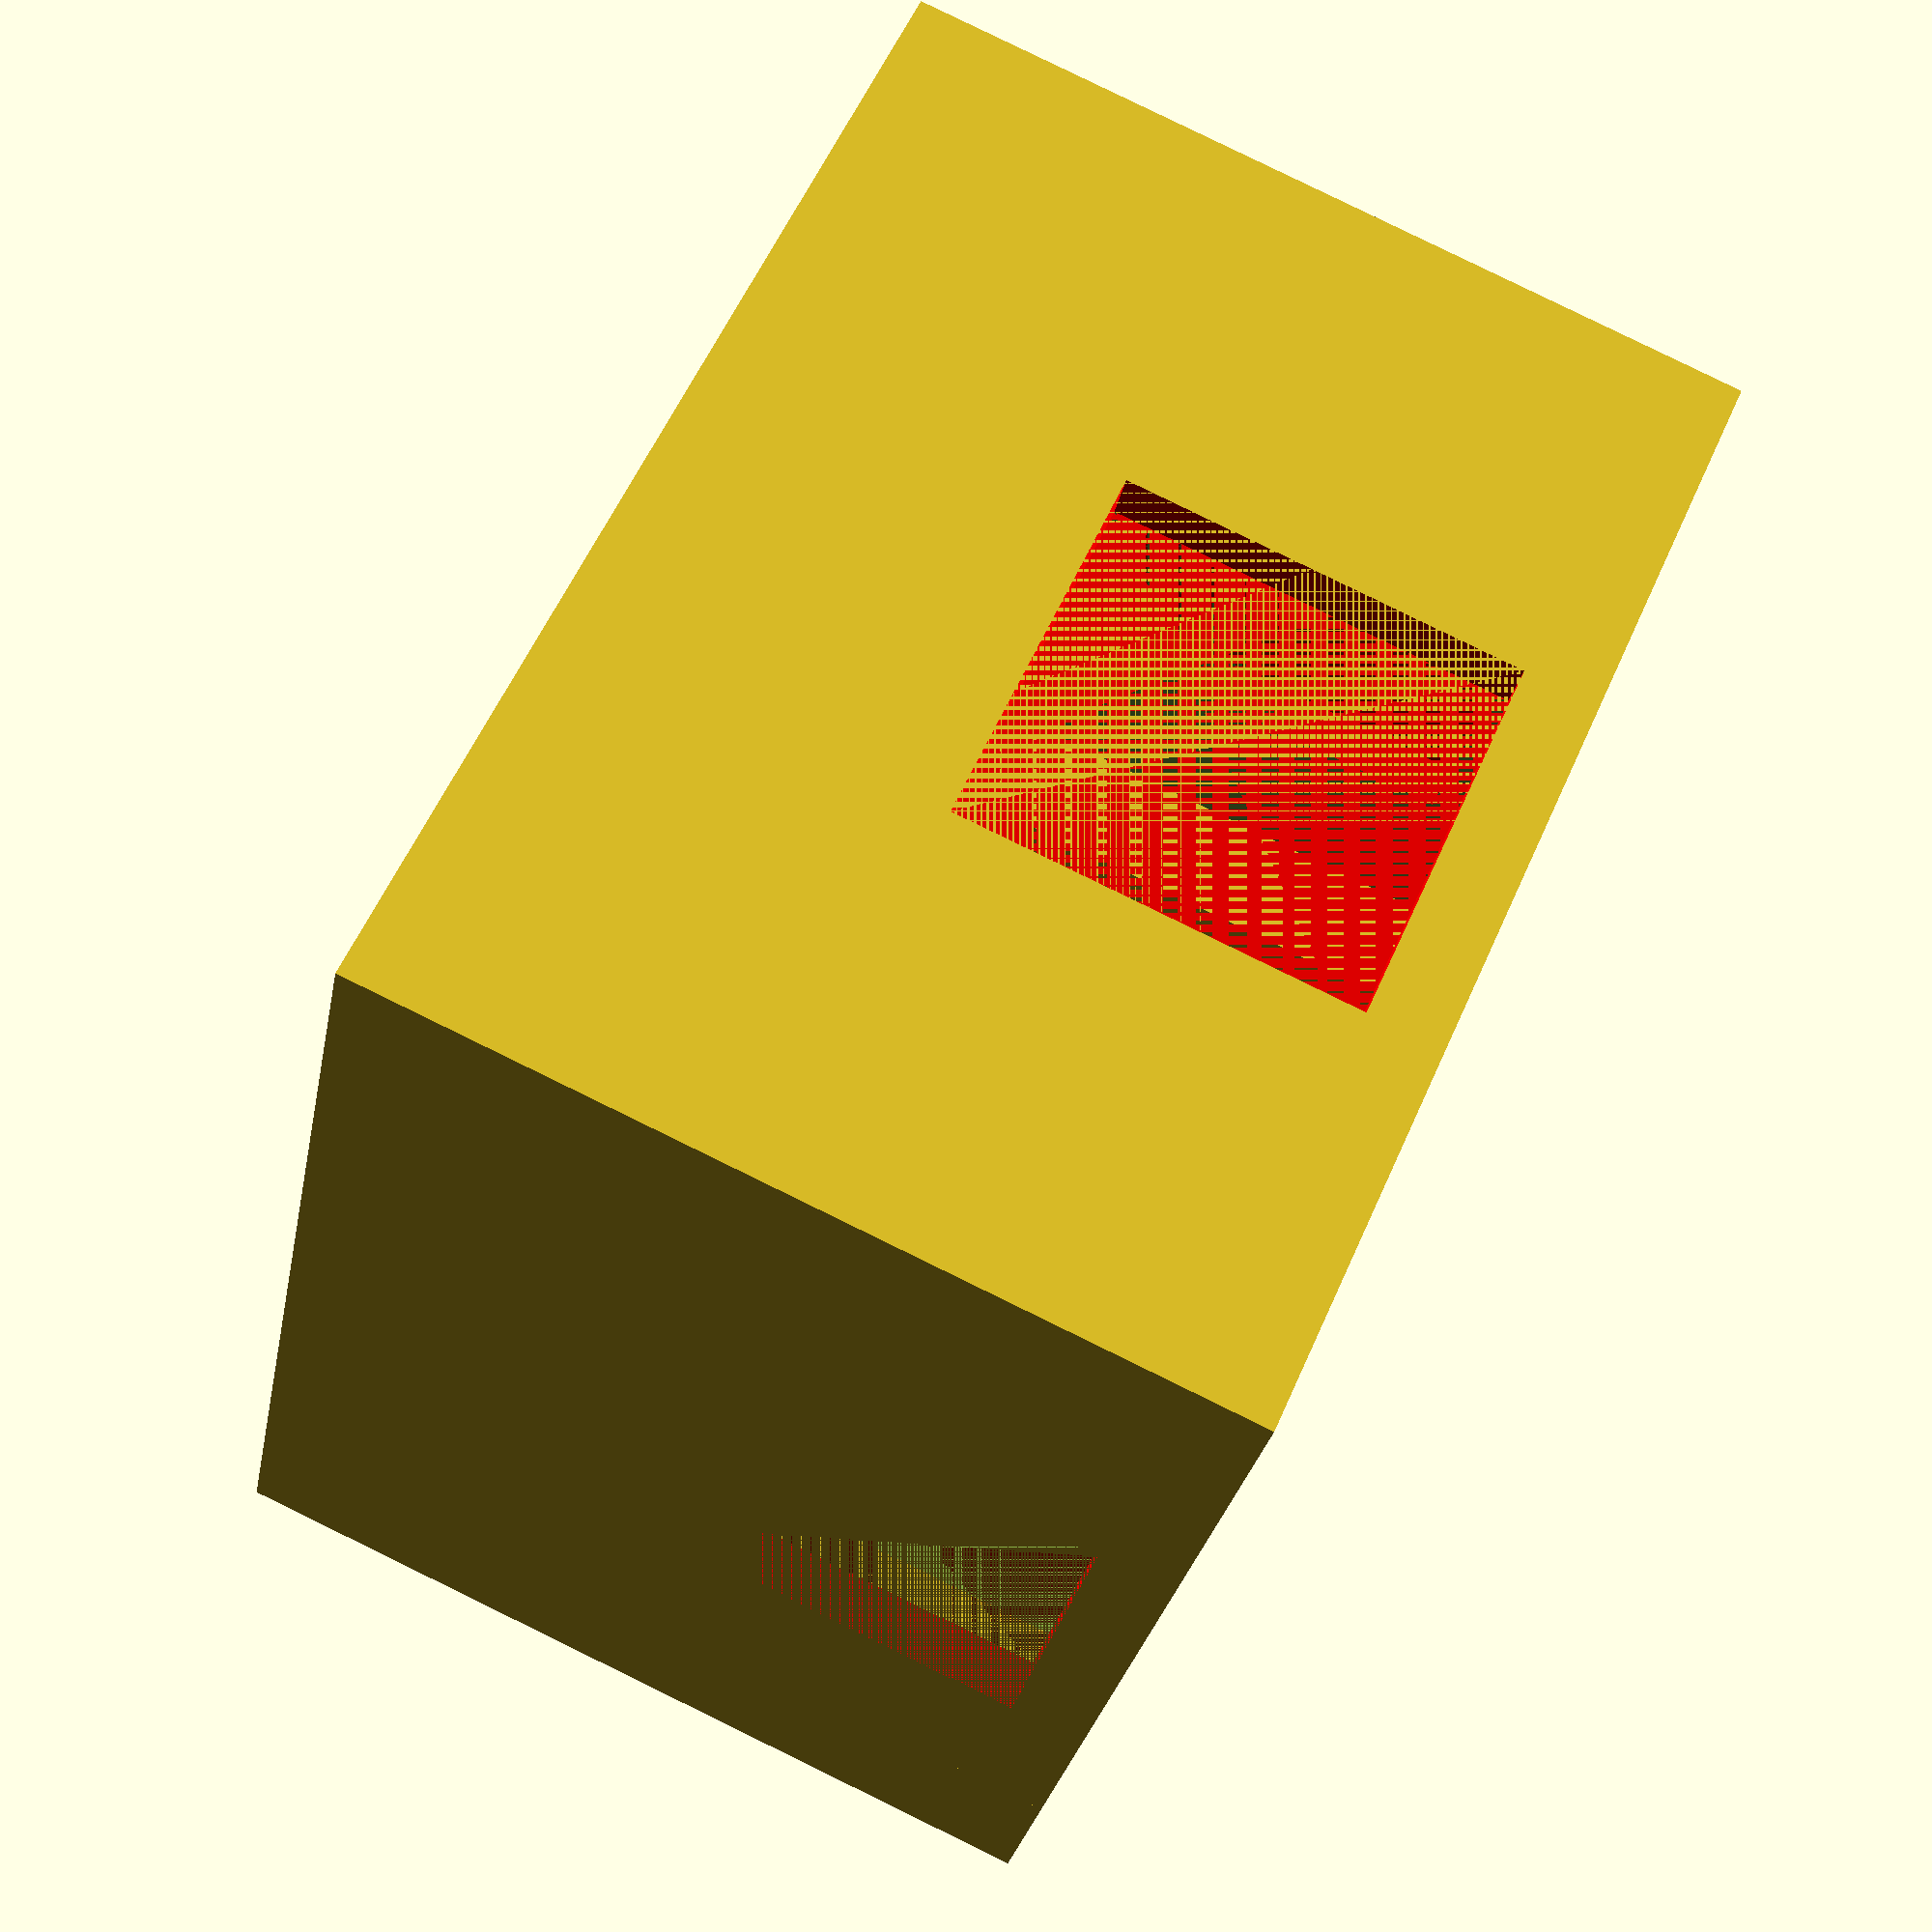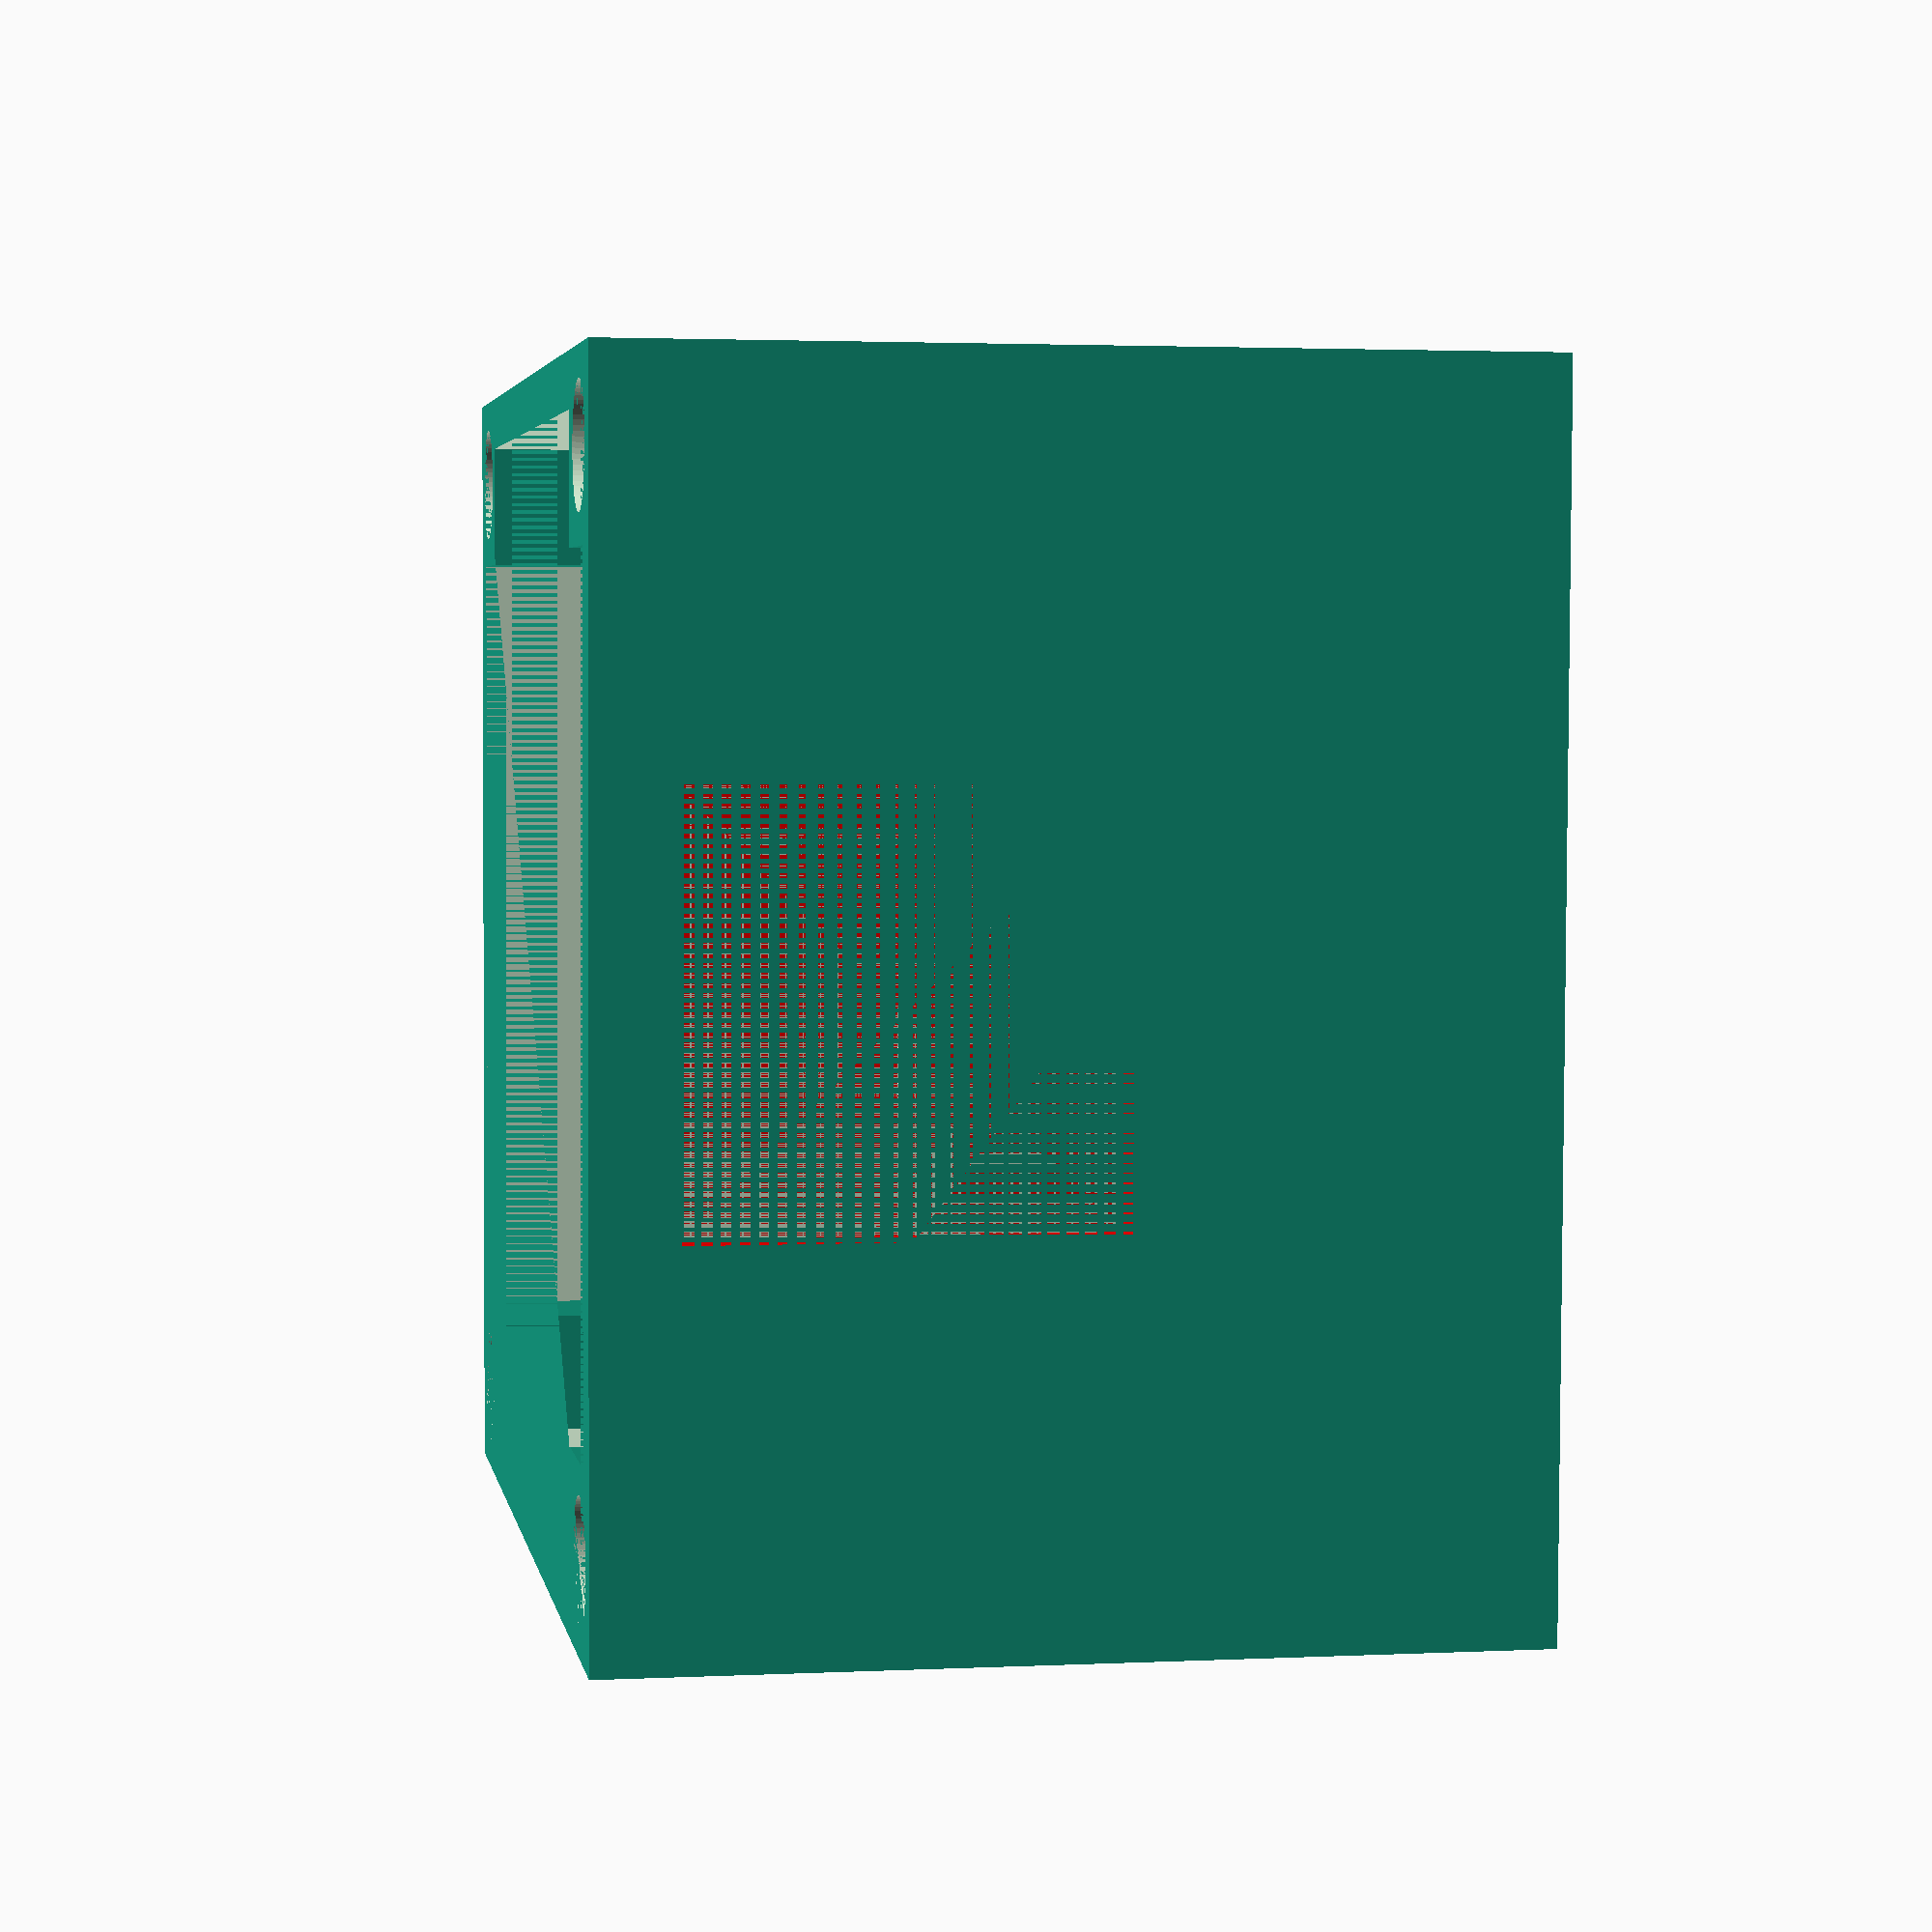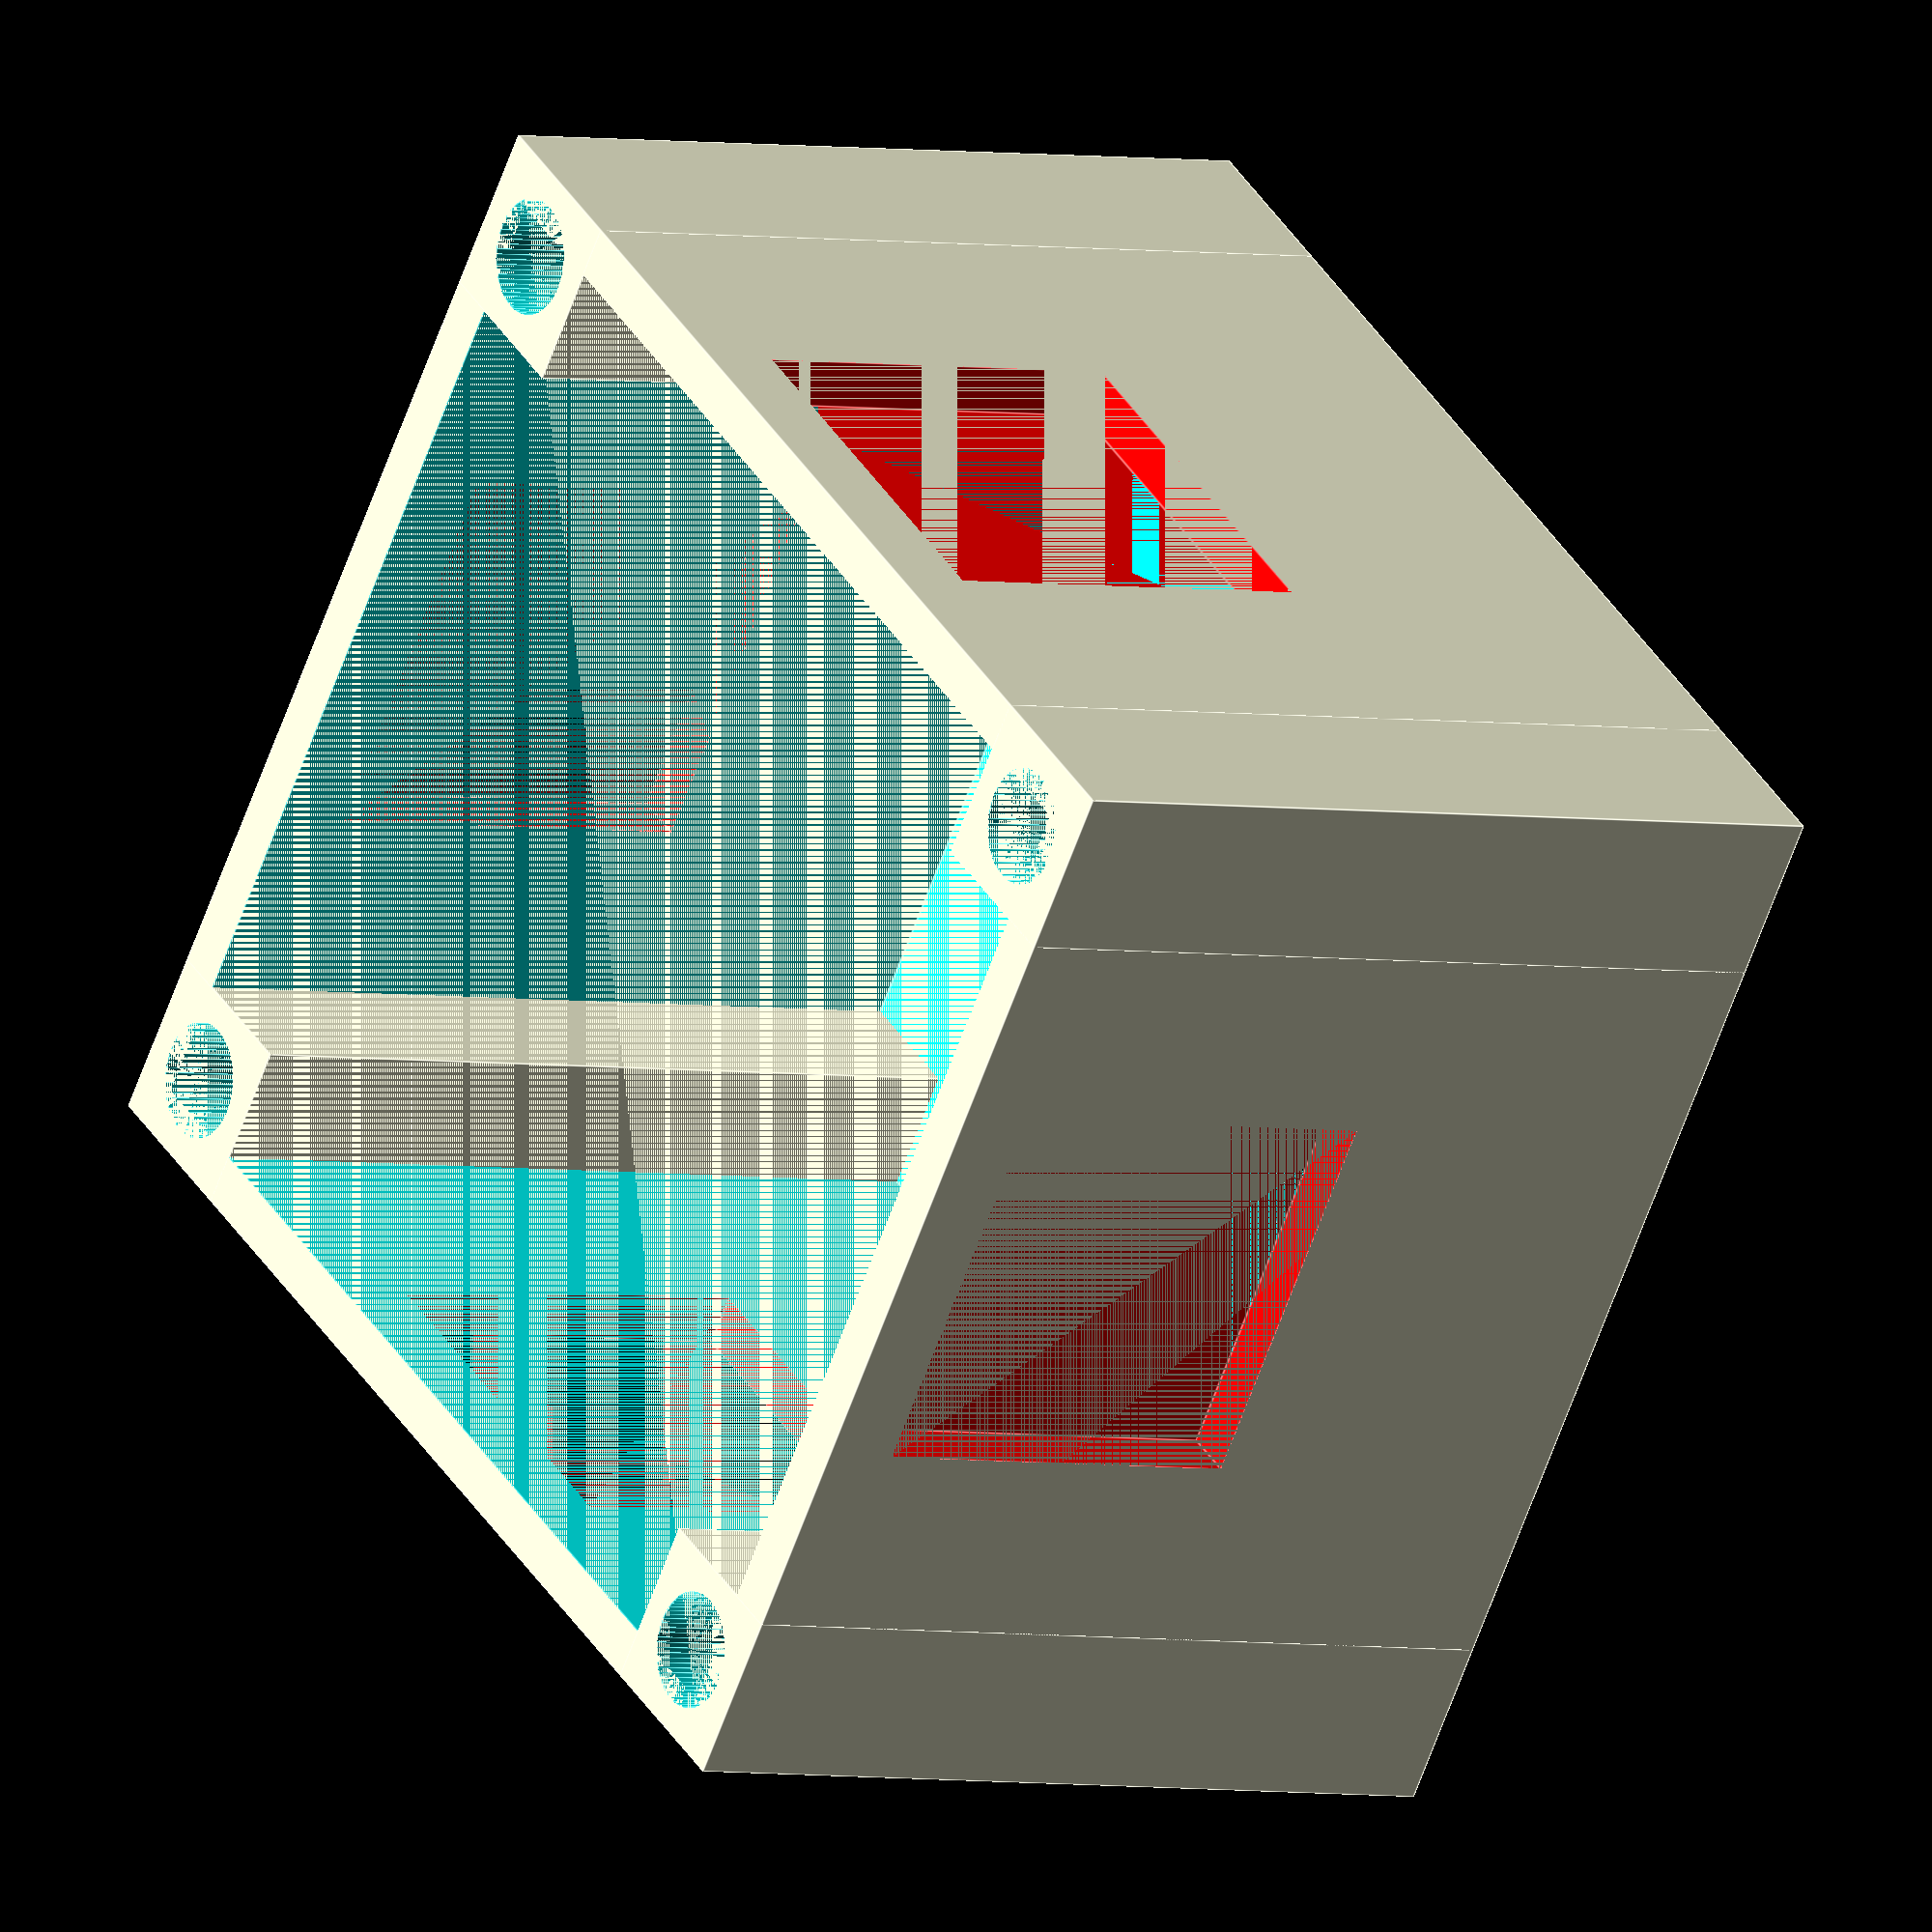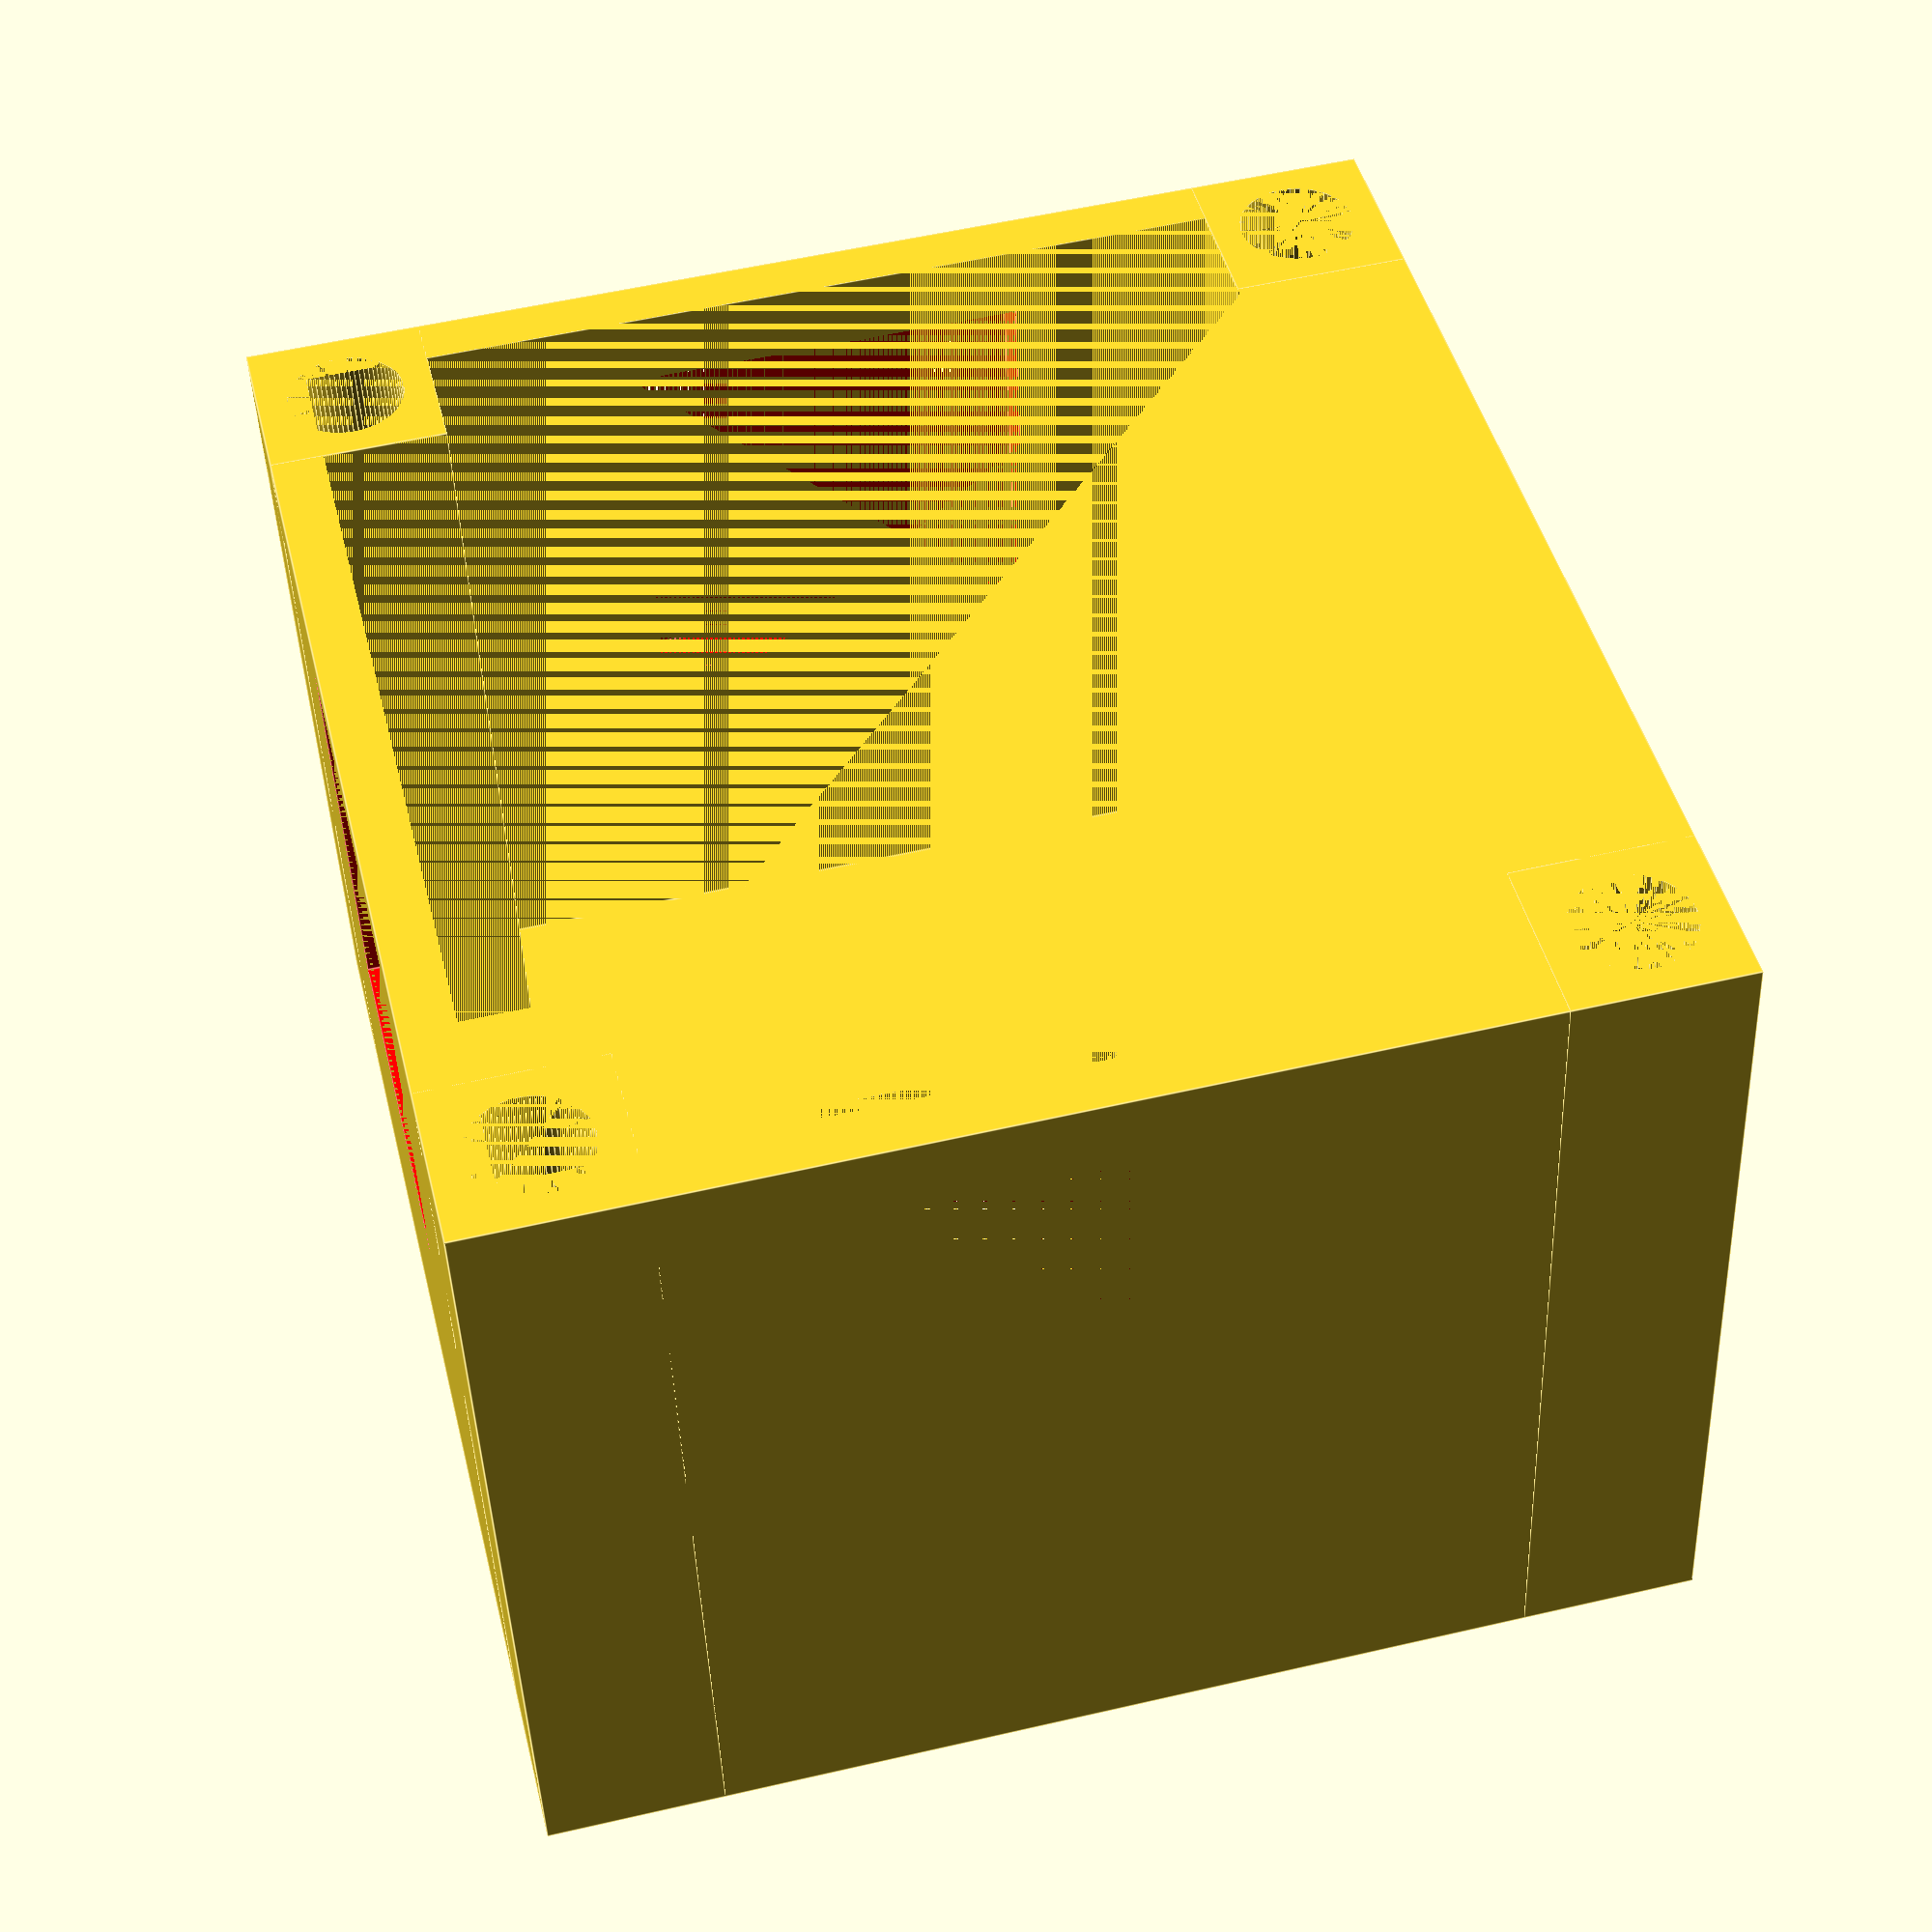
<openscad>
$fn = 72;
SS = 13.8;
KEYCAP_SIZE=19;
THICK = 1.8;
TOP_THICK=2.5;

FINGER_AREA_WIDTH = 20;
FINGER_AREA_DEPTH = 18;

SWITCH_AREA_SIZE = 9;

INN_WIDTH = SWITCH_AREA_SIZE + FINGER_AREA_WIDTH + SWITCH_AREA_SIZE;
INN_DEPTH = SWITCH_AREA_SIZE + FINGER_AREA_DEPTH + SWITCH_AREA_SIZE;
INN_HEIGHT = SWITCH_AREA_SIZE + KEYCAP_SIZE;

OUT_WIDTH = THICK + INN_WIDTH + THICK;
OUT_DEPTH = THICK + INN_DEPTH + THICK;
OUT_HEIGHT = THICK + INN_HEIGHT;

MID_X = (INN_WIDTH + THICK)/2;
MID_Y = (INN_DEPTH + THICK)/2;
MID_Z = INN_HEIGHT/2;
MID_PLATE = -THICK/2;

MOUNT_SIZE = 6;
MOUNT_X = OUT_WIDTH/2 - MOUNT_SIZE/2;
MOUNT_Y = OUT_DEPTH/2 - MOUNT_SIZE/2;


module bulk() {
  translate([0, 0, OUT_HEIGHT/2 - THICK])
  cube([OUT_WIDTH, OUT_DEPTH, OUT_HEIGHT], center = true);
}

module cavity() {
  translate([0, 0, INN_HEIGHT/2])
  cube([INN_WIDTH, INN_DEPTH, INN_HEIGHT], center = true);
}

module stand() {
  translate([0, 0, OUT_HEIGHT/2 - THICK])
  difference() {    
    cube([MOUNT_SIZE, MOUNT_SIZE, OUT_HEIGHT], center = true);
    cylinder(h = OUT_HEIGHT + 1, r = 2, center= true);
  }
}
module stand1() {
  translate([MOUNT_X, MOUNT_Y, 0]) stand();
}
module stand2() {
  translate([MOUNT_X, -MOUNT_Y, 0]) stand();
}
module stand3() {
  translate([-MOUNT_X, MOUNT_Y, 0]) stand();
}
module stand4() {
  translate([-MOUNT_X, -MOUNT_Y, 0]) stand();
}

module box() {
  difference() {
    bulk();      
    cavity();
  }
}


module base() {
  union() {
    box();  
    
    stand1();
    stand2();
    stand3();
    stand4();
  }
}


module switch_cutout_z() {  
  cube([SS, SS, THICK], center = true);
}

module switch_cutout_x() {
  translate([0, 0, SWITCH_AREA_SIZE + KEYCAP_SIZE/2])
  color("red") cube([SS, THICK, SS], center = true);
}

module switch_cutout_y() {
  translate([0, 0, SWITCH_AREA_SIZE + KEYCAP_SIZE/2])
  color("red") cube([THICK, SS, SS], center = true);
}


module mount_hole() {
  translate([0, 0, OUT_HEIGHT/2 - THICK])
  cylinder(h = OUT_HEIGHT, r = 2, center= true);
}


module part() {
  difference() {
    base();
    
    translate([0, MID_Y, 0]) switch_cutout_x();
    translate([0, -MID_Y, 0]) switch_cutout_x();
    translate([MID_X, 0, 0]) switch_cutout_y();
    translate([-MID_X, 0, 0]) switch_cutout_y();
    translate([0, 0, MID_PLATE]) switch_cutout_z();
    
    translate([MOUNT_X, MOUNT_Y, 0]) mount_hole();
    translate([MOUNT_X, -MOUNT_Y, 0]) mount_hole();
    translate([-MOUNT_X, MOUNT_Y, 0]) mount_hole();
    translate([-MOUNT_X, -MOUNT_Y, 0]) mount_hole();
  }
}

part();
</openscad>
<views>
elev=96.0 azim=204.7 roll=244.0 proj=p view=solid
elev=177.7 azim=1.4 roll=99.9 proj=p view=wireframe
elev=2.9 azim=215.5 roll=54.6 proj=o view=edges
elev=224.1 azim=76.3 roll=177.9 proj=p view=edges
</views>
